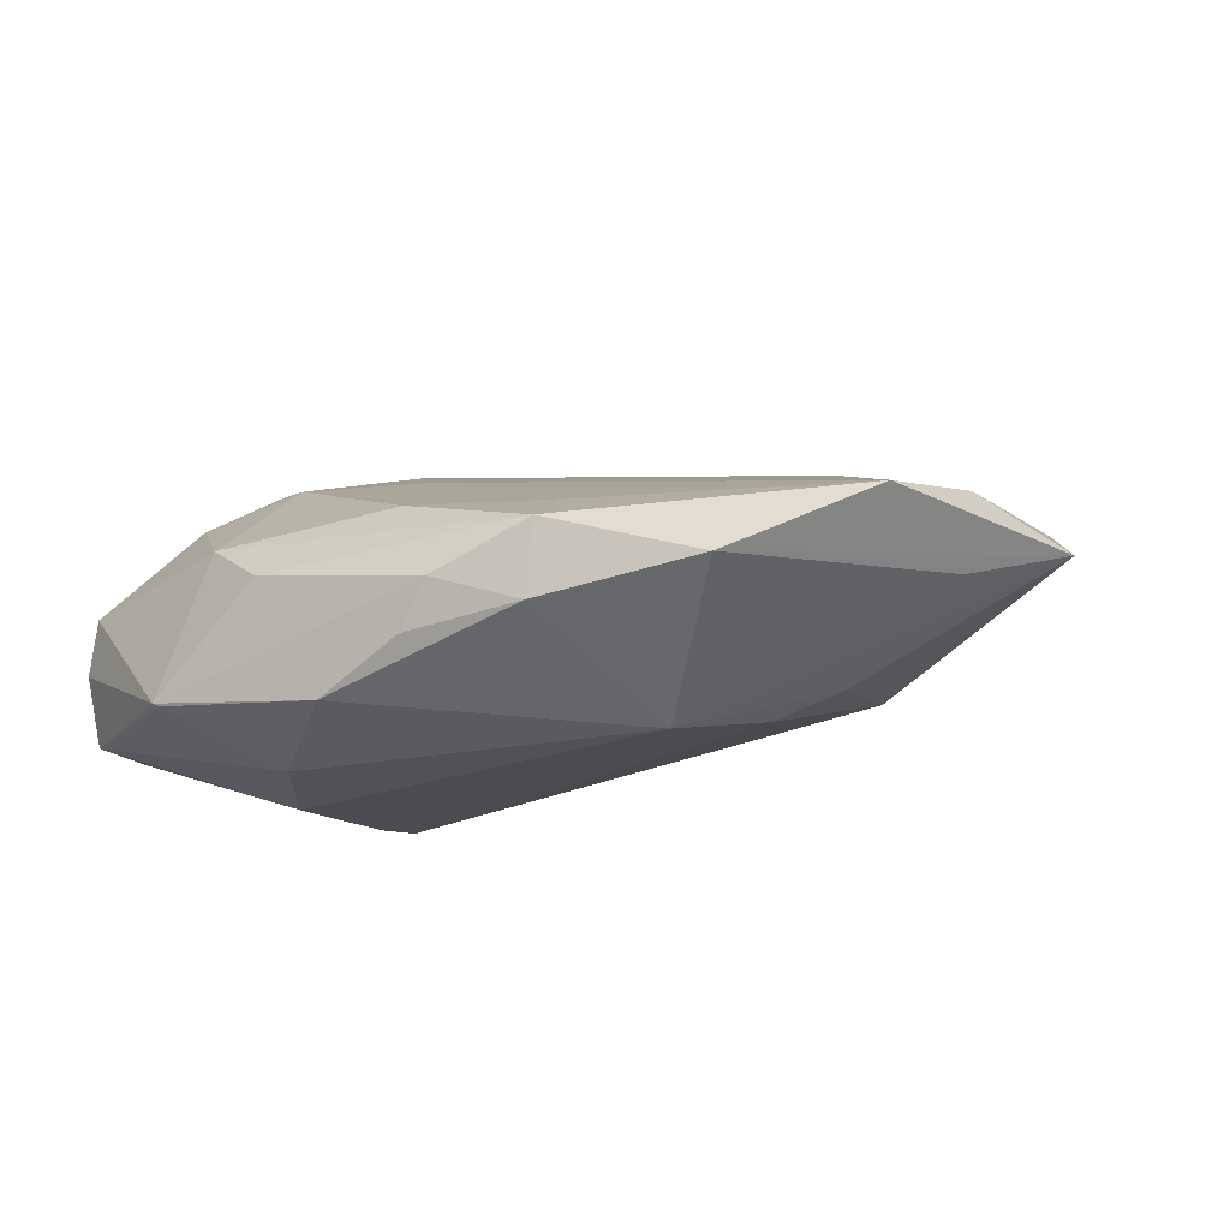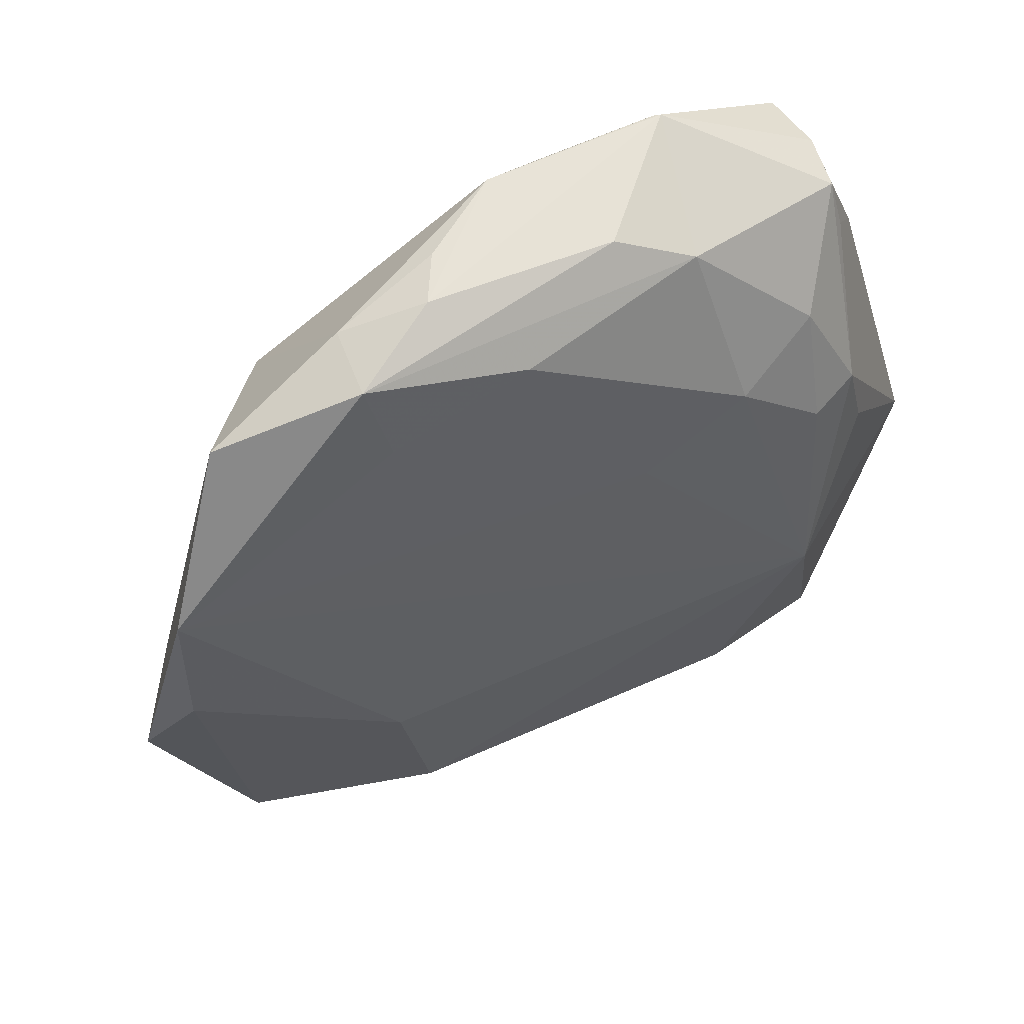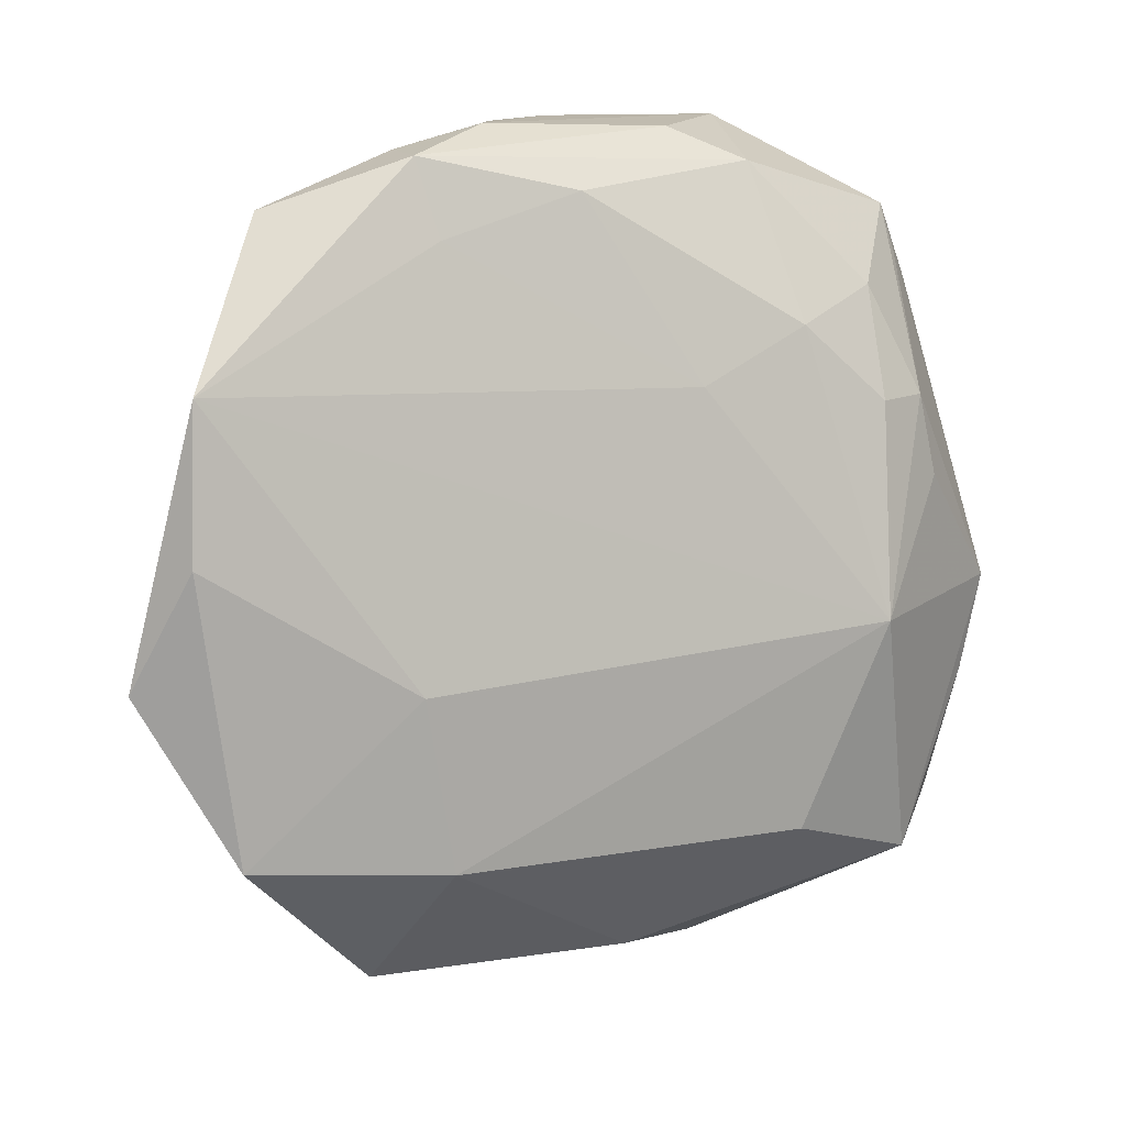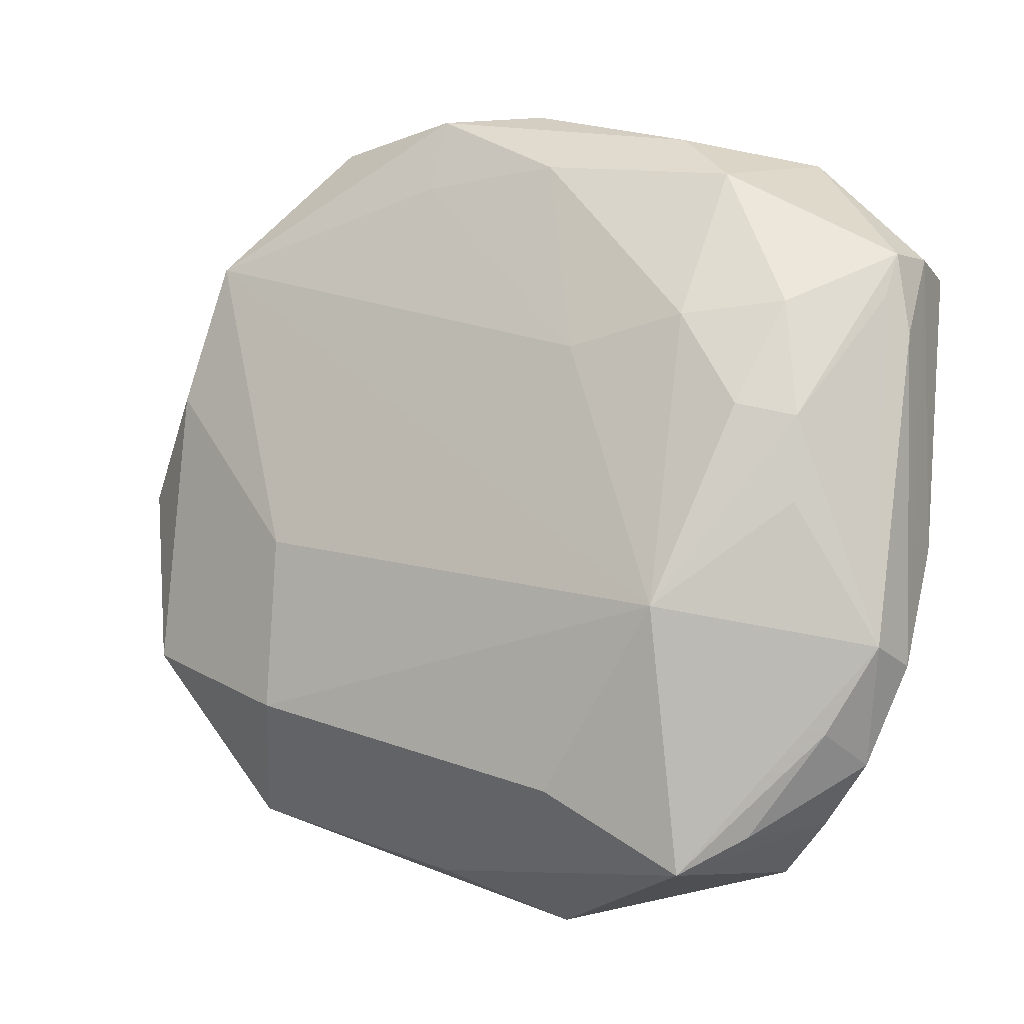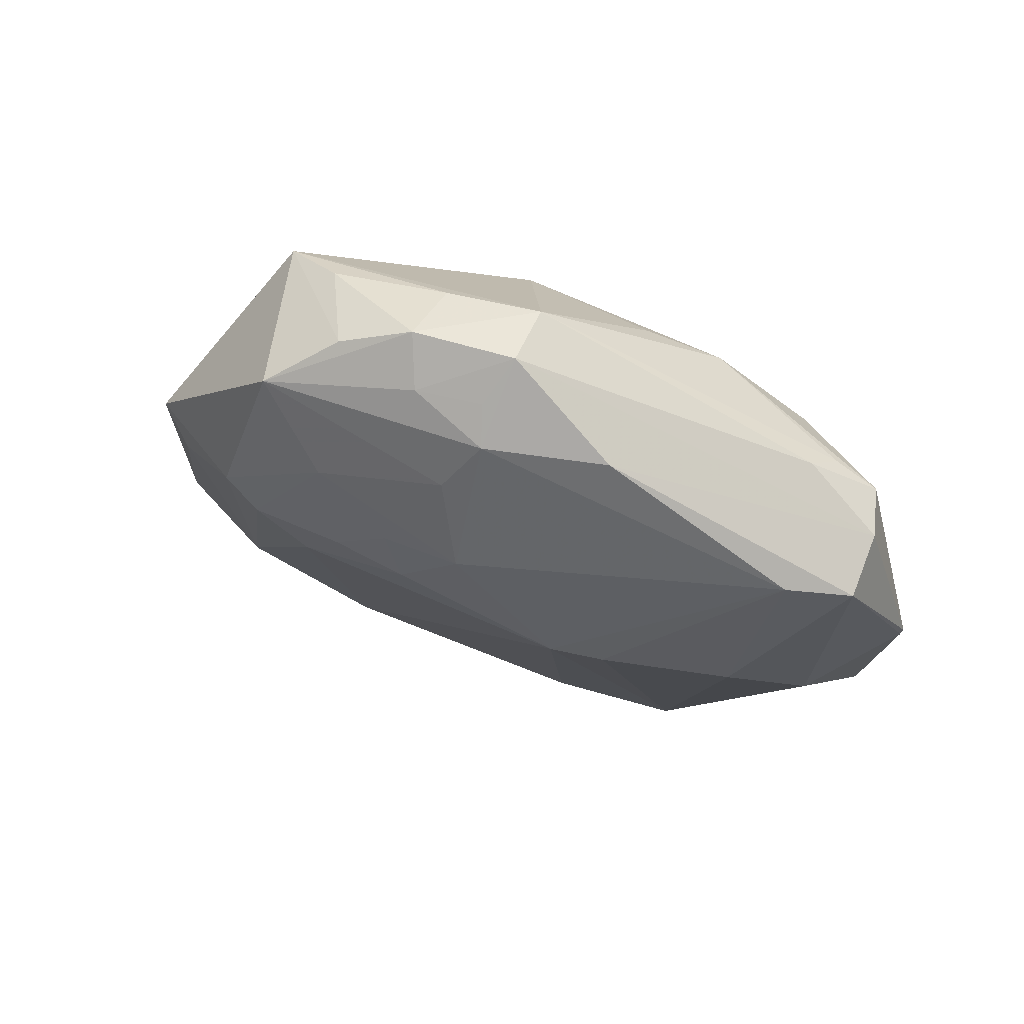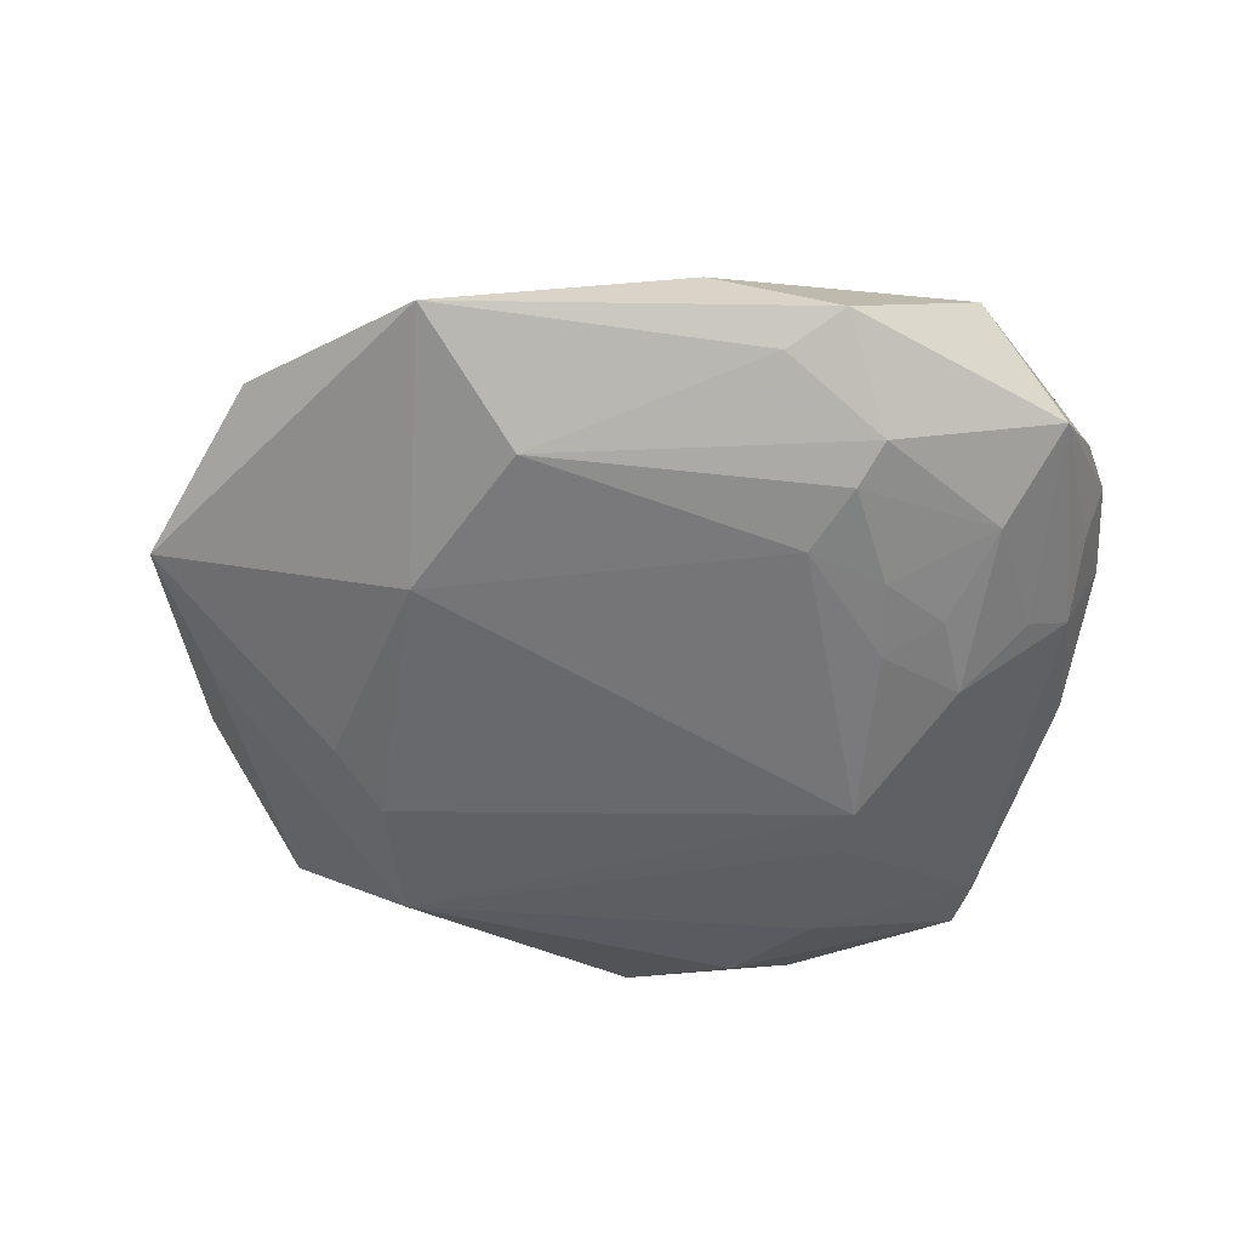
<metadata>
{"format":"obj","ext":"obj","renderer":"f3d","projection":"perspective","resolution":1024,"background":"white","views":[{"elev":-21.0,"azim":-155.5,"up":"+Z"},{"elev":74.7,"azim":-33.5,"up":"+Y"},{"elev":26.0,"azim":-32.0,"up":"+Y"},{"elev":10.1,"azim":25.3,"up":"+Y"},{"elev":-11.3,"azim":76.1,"up":"+Z"},{"elev":-32.5,"azim":-13.7,"up":"+Z"}]}
</metadata>
<code>
v 0.7995 -0.03743 -0.2578
v 0.6299 0.2526 0.1338
v 0.5011 0.5527 -0.2046
v 0.8085 0.04056 -0.2727
v 0.3404 0.5437 -0.1847
v 1.076 0.3363 -0.2055
v 0.2531 -0.415 -0.02212
v 0.1189 0.5083 -0.1482
v -0.07754 -0.2745 0.1325
v 0.6733 -0.4695 -0.04004
v 1.086 -0.2103 0.04078
v 0.8214 0.2356 -0.2951
v 0.1594 -0.2081 -0.1042
v 0.1054 -0.5082 0.1186
v 0.7972 0.3059 0.1296
v 0.895 -0.205 -0.1511
v 0.8273 -0.07426 0.3093
v 0.8707 0.499 -0.2263
v 0.8716 -0.4482 0.3124
v 1.052 0.3279 -0.003551
v 0.1767 -0.3031 0.2388
v 1.085 -0.3102 0.1384
v -0.1642 -0.04618 0.004679
v 0.8896 -0.408 -0.02467
v 0.8051 0.4948 -0.02663
v 1.114 -0.0358 -0.04275
v 0.6772 -0.3496 0.3258
v 0.1888 0.1462 -0.2337
v 1.075 0.3725 -0.1162
v 0.554 -0.5665 0.08117
v 0.3239 0.4648 -0.02904
v 0.9805 0.1768 0.1608
v 0.6332 -0.385 -0.08725
v 1.128 -0.1736 0.09789
v 0.8988 0.1921 0.1839
v 1.057 -0.3004 0.06237
v 0.7468 0.3889 -0.2958
v 0.3207 0.5635 -0.08893
v 0.9848 -0.2463 -0.05506
v -0.08061 0.1262 0.04257
v 0.6248 0.5273 -0.262
v 0.4637 -0.5311 0.2074
v 0.1108 0.0855 -0.1833
v 1.06 -0.2063 -0.01619
v 0.2531 0.3201 -0.2864
v -0.06141 0.1162 -0.06408
v 0.7135 0.5408 -0.09148
v 0.9544 -0.499 0.08926
v -0.03905 0.3294 -0.01675
v 0.6265 -0.6089 0.1302
v 1.084 0.276 -0.0167
v 0.9356 0.3256 0.08698
v 1.027 -0.4036 0.1342
v 1.108 -0.132 0.1733
v 0.989 0.0629 0.1924
v 0.8436 -0.3011 -0.1083
v 0.1368 0.2283 -0.205
v 1.071 0.2351 -0.2
v 0.6983 -0.5196 0.002532
v 0.7693 -0.2617 -0.1486
v 0.9542 -0.3994 0.2564
v 0.7458 -0.3558 -0.09879
v 0.167 -0.06077 0.1863
v 1.047 -0.2533 0.2101
v 1.056 0.3857 -0.04283
v 0.5301 0.5008 -0.01554
v 0.8801 0.5004 -0.2214
v 0.4567 0.5716 -0.1454
g foo
f 19 48 50
f 19 54 17
f 5 38 68
f 5 38 8
f 67 41 68
f 49 38 8
f 49 8 23
f 49 40 23
f 46 8 23
f 46 57 23
f 44 58 16
f 45 41 37
f 45 43 28
f 45 5 8
f 45 5 41
f 45 57 23
f 45 43 23
f 45 46 8
f 45 46 57
f 30 50 14
f 30 7 14
f 42 50 14
f 42 19 50
f 42 21 14
f 22 54 34
f 3 41 68
f 3 5 68
f 3 5 41
f 18 41 37
f 18 67 41
f 63 21 17
f 63 49 17
f 63 49 40
f 9 14 23
f 9 21 14
f 9 40 23
f 9 63 40
f 9 63 21
f 31 49 38
f 13 43 28
f 13 43 23
f 13 14 23
f 13 7 14
f 26 44 34
f 26 44 58
f 26 29 34
f 56 24 16
f 39 44 48
f 39 24 48
f 39 44 16
f 39 24 16
f 1 58 16
f 1 4 58
f 1 13 28
f 1 45 28
f 1 4 45
f 12 4 58
f 12 45 37
f 12 4 45
f 59 7 10
f 59 30 7
f 59 30 50
f 59 24 10
f 59 48 50
f 59 24 48
f 27 42 19
f 27 42 21
f 27 19 17
f 27 21 17
f 64 19 54
f 64 22 54
f 53 19 48
f 53 22 48
f 11 44 34
f 36 44 48
f 36 22 48
f 36 11 44
f 36 22 34
f 36 11 34
f 6 18 67
f 6 67 29
f 6 26 29
f 6 26 58
f 6 12 58
f 6 18 37
f 6 12 37
f 60 56 16
f 60 1 16
f 61 64 19
f 61 64 22
f 61 53 19
f 61 53 22
f 2 49 17
f 2 31 49
f 47 38 68
f 47 25 38
f 47 67 68
f 47 25 67
f 62 60 56
f 62 24 10
f 62 56 24
f 33 60 1
f 33 13 7
f 33 1 13
f 33 7 10
f 33 62 10
f 33 62 60
f 15 2 17
f 55 54 17
f 51 29 34
f 51 54 34
f 52 15 25
f 66 25 38
f 66 15 25
f 66 31 38
f 66 2 31
f 66 15 2
f 32 55 17
f 32 55 54
f 35 52 15
f 35 15 17
f 35 32 52
f 35 32 17
f 65 52 25
f 65 67 29
f 65 25 67
f 65 51 29
f 65 32 52
f 20 65 51
f 20 65 32
f 20 51 54
f 20 32 54
g

</code>
